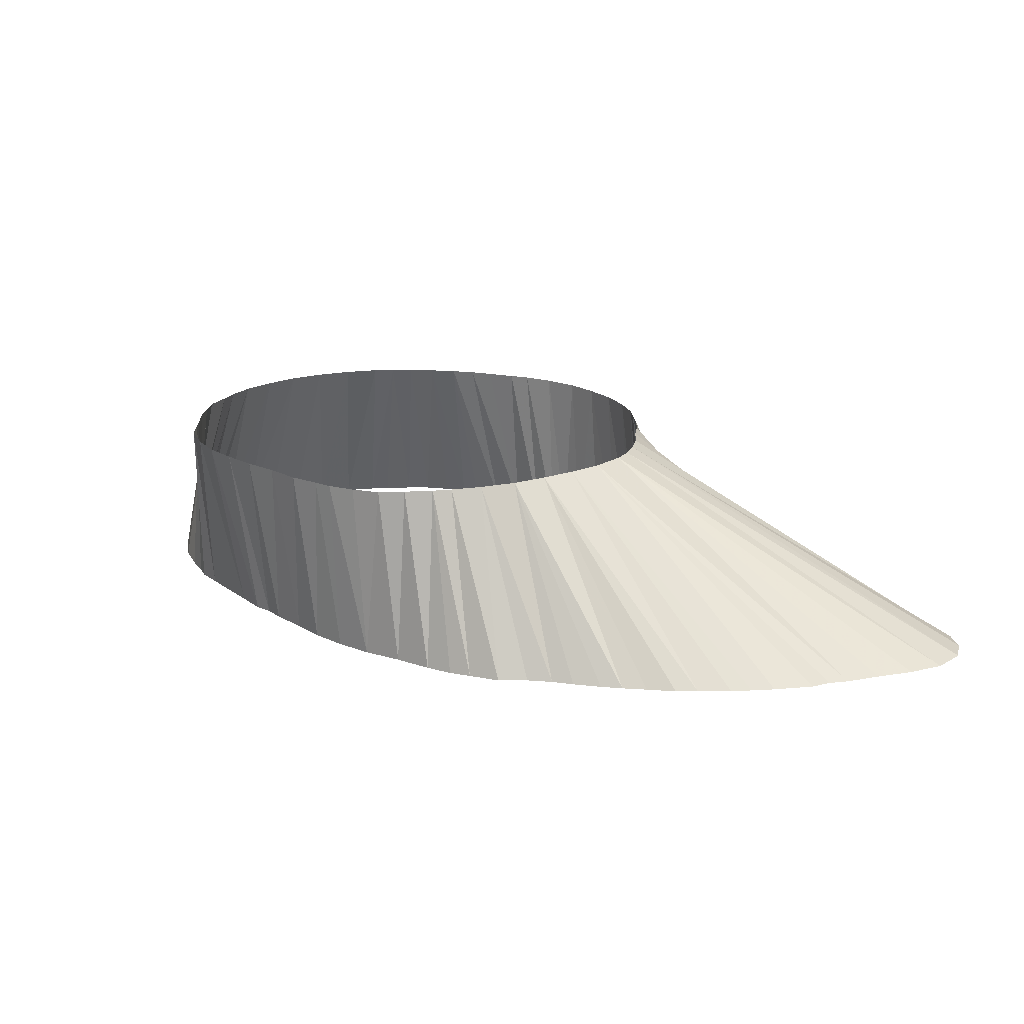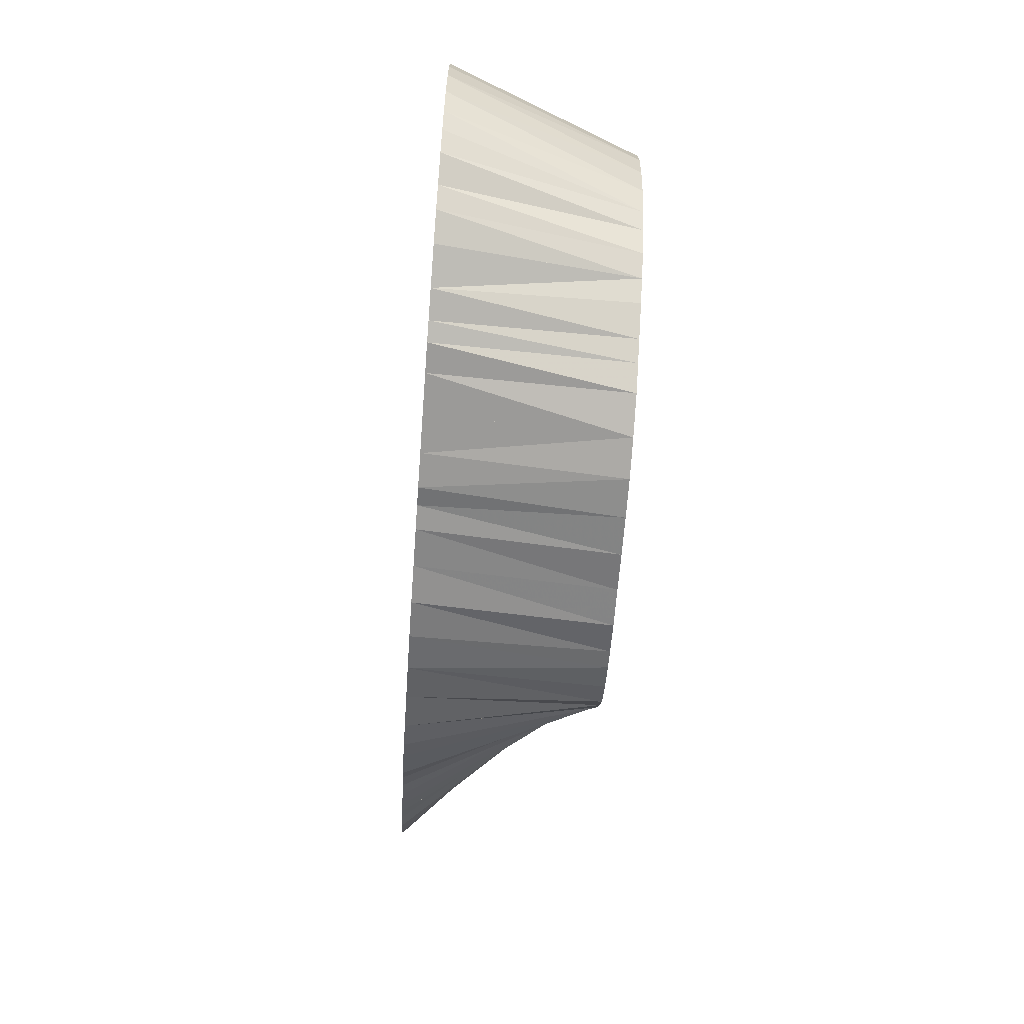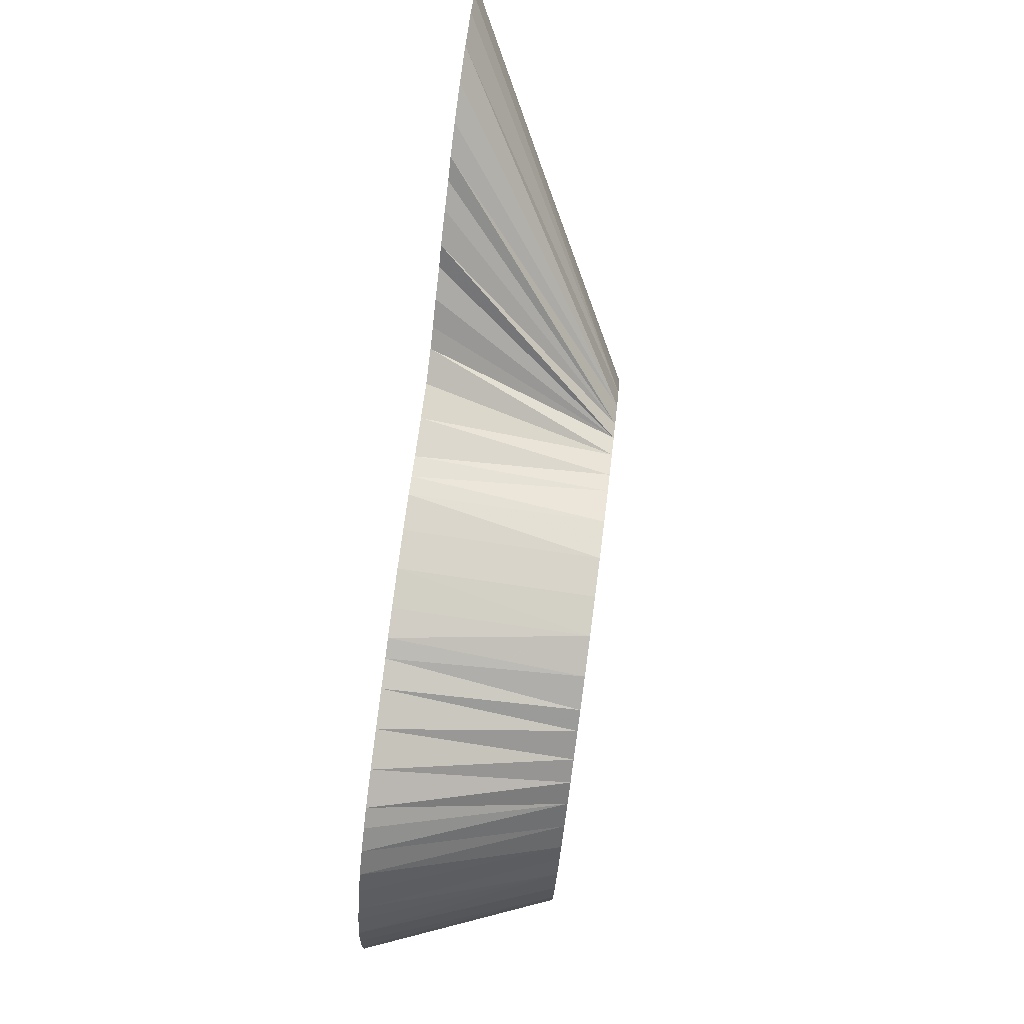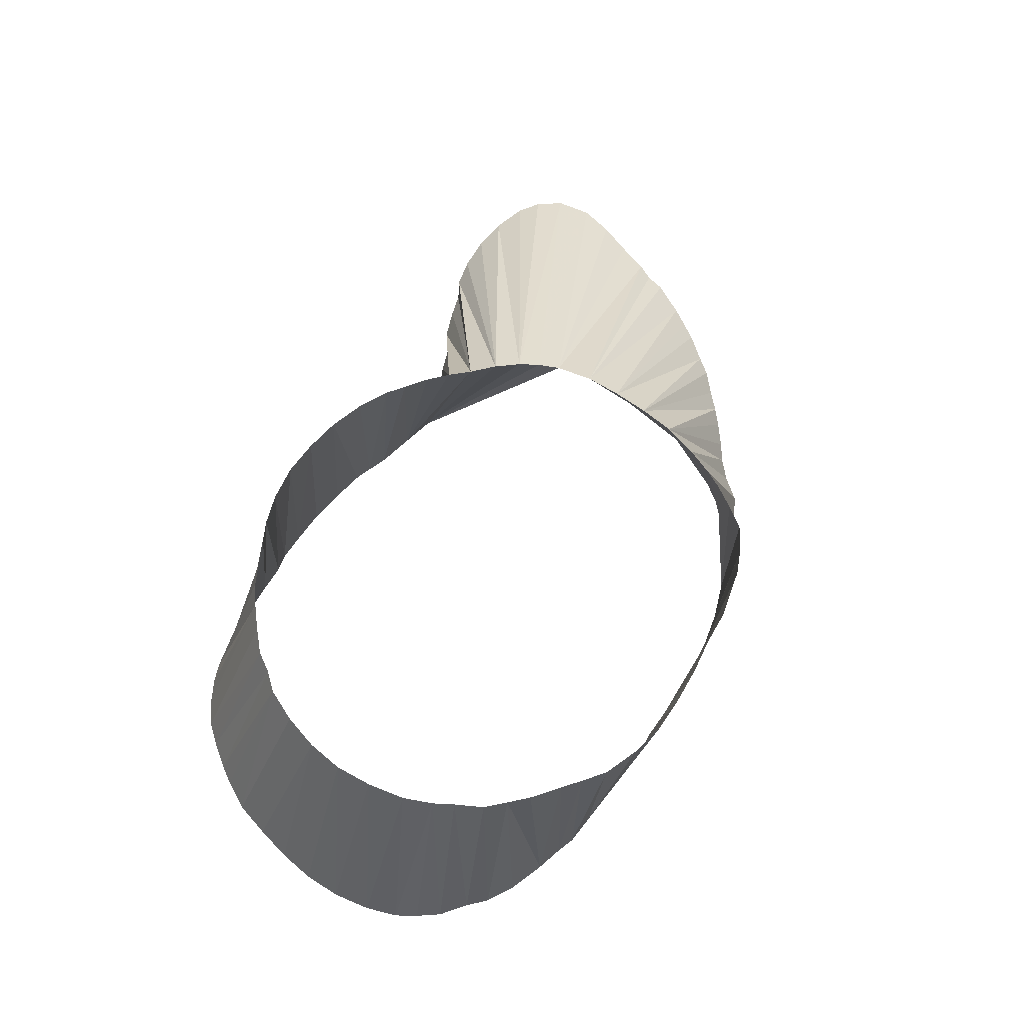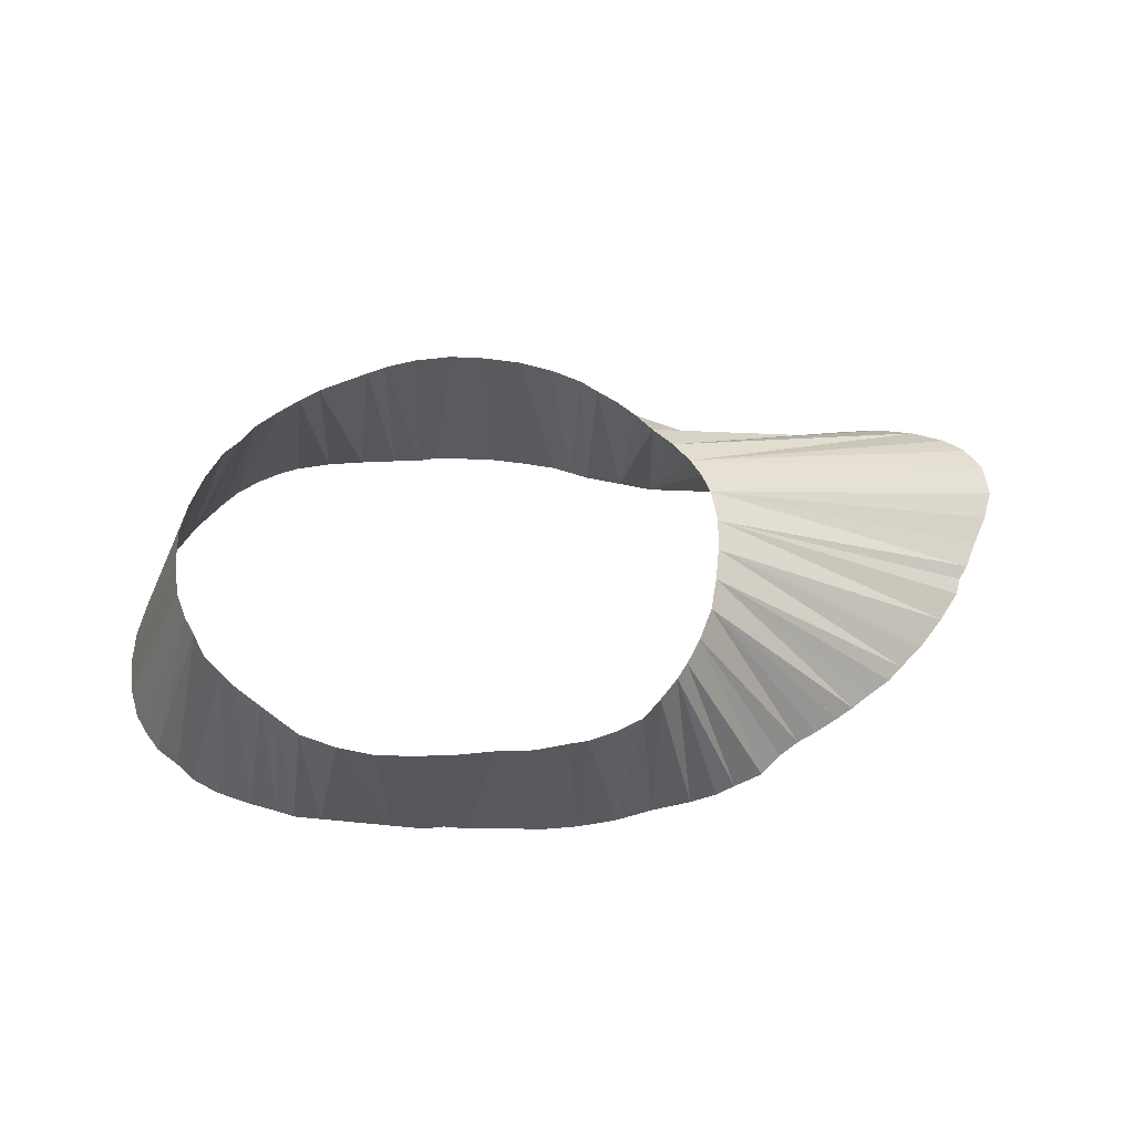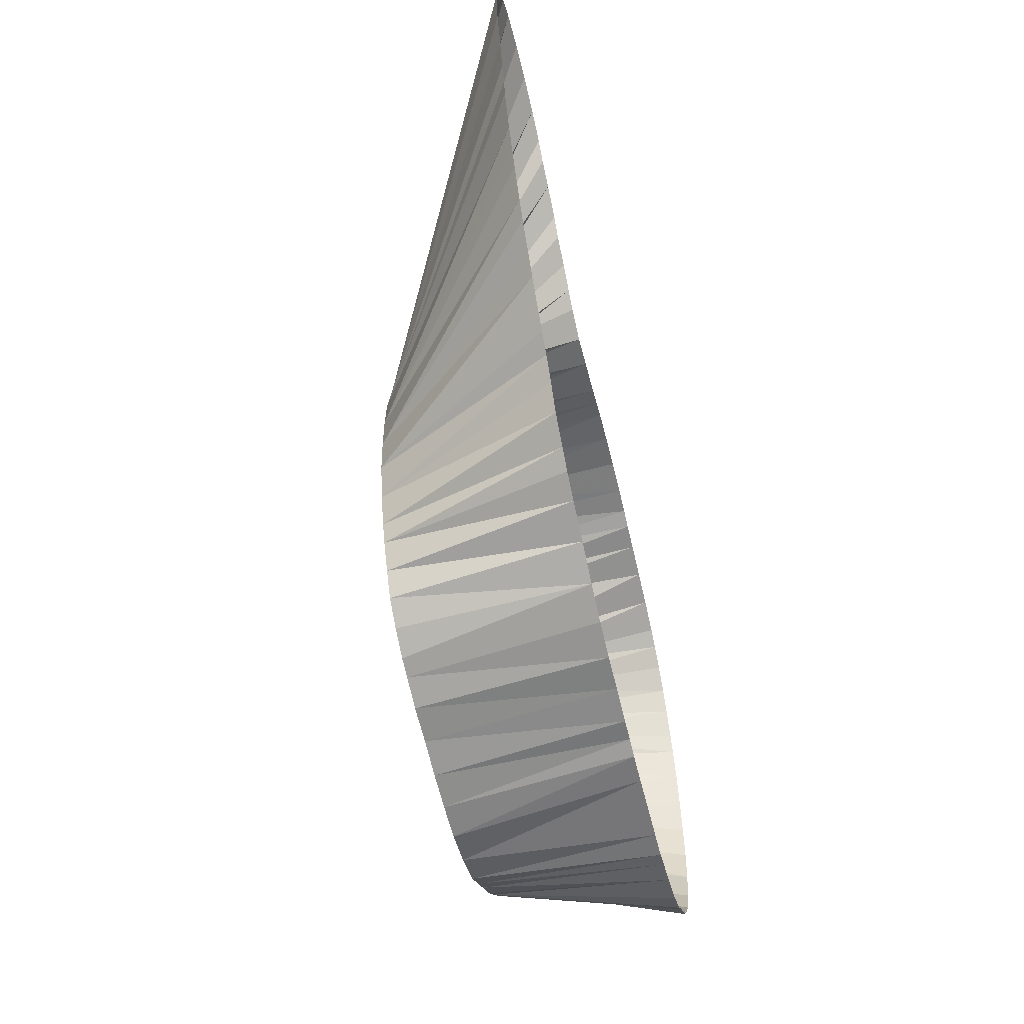
<metadata>
{"format":"obj","ext":"obj","renderer":"f3d","projection":"perspective","resolution":1024,"background":"white","views":[{"elev":17.9,"azim":54.4,"up":"+Z"},{"elev":-70.4,"azim":-94.2,"up":"+Y"},{"elev":78.5,"azim":-82.5,"up":"+Y"},{"elev":61.8,"azim":-52.5,"up":"+Z"},{"elev":52.7,"azim":6.1,"up":"+Z"},{"elev":-54.5,"azim":103.3,"up":"+Y"}]}
</metadata>
<code>
v 394.1 758.1 -95.07
v 531.8 710 -95.07
v 435.6 677.8 -95.07
v 392.7 728.1 -95.07
v 542.5 701.7 -145.1
v 391.2 738.1 -95.07
v 516.2 789.1 -95.07
v 391.9 748.1 -95.07
v 511.2 793.8 -95.07
v 395.3 718.1 -95.07
v 399.1 710.6 -95.07
v 397.5 767.5 -95.07
v 402.5 705.6 -95.07
v 401.2 772.5 -95.07
v 515.6 687.3 -95.07
v 465.6 674.5 -95.07
v 404.2 778.1 -95.07
v 424.4 685.2 -95.07
v 406.8 698.8 -95.07
v 409.4 783.8 -95.07
v 445.6 675 -95.07
v 411.9 694.4 -95.07
v 414.8 789.2 -95.07
v 395.6 798.8 -145.1
v 416.9 690.2 -95.07
v 371.2 738.1 -145.1
v 379 776.2 -145.1
v 420 793.8 -95.07
v 536.7 758.1 -95.07
v 425.6 797.3 -95.07
v 429.4 681.9 -95.07
v 534.5 718.1 -95.07
v 432.5 801.7 -95.07
v 437.5 804.8 -95.07
v 445.6 808.3 -95.07
v 455.6 673.8 -95.07
v 455.6 810.8 -95.07
v 465.6 811.2 -95.07
v 475.6 675.9 -95.07
v 475.6 810.6 -95.07
v 485.6 678.1 -95.07
v 495.6 679.5 -95.07
v 374.5 718.1 -145.1
v 378 710 -145.1
v 494.4 805 -95.07
v 485.6 808.4 -95.07
v 524.4 810.8 -145.1
v 455.6 682.5 -145.1
v 381.7 781.2 -145.1
v 529.6 705 -95.07
v 499.4 801.9 -95.07
v 503.8 682.2 -95.07
v 505.6 798.1 -95.07
v 508.8 683.8 -95.07
v 522.5 784.2 -95.07
v 521.9 691.9 -95.07
v 583.9 739.3 -145.1
v 525.8 698.1 -95.07
v 527.7 778.8 -95.07
v 373.4 758.1 -145.1
v 531.2 773.8 -95.07
v 534.1 768.1 -95.07
v 536.9 728.1 -95.07
v 537.5 738.1 -95.07
v 537.5 748.1 -95.07
v 372 728.1 -145.1
v 371.9 748.1 -145.1
v 375.5 768.1 -145.1
v 381.7 705 -145.1
v 386.2 699.8 -145.1
v 385.9 788.1 -145.1
v 390 793.8 -145.1
v 393.1 695.3 -145.1
v 398.1 691.2 -145.1
v 575.6 838.4 -145.1
v 405.6 687.8 -145.1
v 401.2 802.5 -145.1
v 406.2 805 -145.1
v 415.6 685.2 -145.1
v 415.6 807.8 -145.1
v 423.1 683.8 -145.1
v 425.6 809.7 -145.1
v 428.1 682.5 -145.1
v 435.6 682.5 -145.1
v 435.6 811.2 -145.1
v 445.6 682.5 -145.1
v 443.1 812.2 -145.1
v 448.1 813.8 -145.1
v 455.6 814.4 -145.1
v 464.4 682.5 -145.1
v 465.6 815 -145.1
v 469.4 683.8 -145.1
v 475.6 683.8 -145.1
v 475.6 814.5 -145.1
v 485.6 685 -145.1
v 485 813.8 -145.1
v 490 812.5 -145.1
v 495.6 685.6 -145.1
v 495.6 810.9 -145.1
v 505.6 687.7 -145.1
v 506.1 809.6 -145.1
v 515.6 690.6 -145.1
v 515.6 808.3 -145.1
v 525.6 695 -145.1
v 529.4 813.8 -145.1
v 535.6 698.6 -145.1
v 535.6 817.8 -145.1
v 543.1 821.2 -145.1
v 547.5 705 -145.1
v 547.5 825.5 -145.1
v 554.8 709.6 -145.1
v 555.6 829.4 -145.1
v 559.5 716.2 -145.1
v 564.4 721.2 -145.1
v 562.5 832.1 -145.1
v 567.5 835.8 -145.1
v 569.2 725 -145.1
v 575 730.2 -145.1
v 579.4 734.4 -145.1
v 585.6 840 -145.1
v 589.6 745 -145.1
v 593 750 -145.1
v 595.6 839.8 -145.1
v 598.4 757.5 -145.1
v 611.9 834.4 -145.1
v 601.2 762.5 -145.1
v 605.6 837.8 -145.1
v 604.4 768.1 -145.1
v 609.1 778.1 -145.1
v 610 783.8 -145.1
v 612.1 788.8 -145.1
v 614.7 798.1 -145.1
v 617.2 828.2 -145.1
v 617.8 808.1 -145.1
v 619.5 818.1 -145.1
f 5 106 2
f 5 106 50
f 5 109 2
f 5 109 32
f 5 109 50
f 24 72 20
f 24 77 20
f 24 77 23
f 26 66 6
f 26 67 6
f 26 67 8
f 27 49 12
f 27 49 14
f 27 68 12
f 43 44 10
f 43 66 4
f 44 69 10
f 44 69 11
f 47 103 9
f 47 103 53
f 47 103 55
f 47 103 59
f 47 103 61
f 47 103 62
f 47 105 9
f 48 86 21
f 48 90 36
f 49 71 14
f 57 119 64
f 57 121 64
f 57 121 65
f 60 67 8
f 60 68 1
f 69 70 11
f 70 73 11
f 70 73 13
f 71 72 17
f 73 74 13
f 73 74 19
f 74 76 19
f 74 76 22
f 75 116 55
f 75 120 55
f 75 120 59
f 76 79 22
f 77 78 23
f 78 80 23
f 78 80 28
f 79 81 18
f 79 81 25
f 80 82 28
f 80 82 30
f 81 83 18
f 81 83 31
f 82 85 33
f 83 84 3
f 83 84 31
f 84 86 3
f 84 86 21
f 85 87 34
f 87 88 35
f 88 89 37
f 89 91 37
f 89 91 38
f 90 92 16
f 91 94 38
f 92 93 39
f 93 95 41
f 94 96 40
f 95 98 42
f 96 97 46
f 97 99 45
f 98 100 52
f 99 101 51
f 100 102 15
f 100 102 54
f 101 103 7
f 101 103 9
f 101 103 53
f 102 104 56
f 104 106 50
f 104 106 58
f 105 107 7
f 105 107 9
f 107 108 7
f 107 108 9
f 108 110 7
f 108 110 9
f 109 111 2
f 109 111 32
f 110 112 7
f 111 113 32
f 112 115 7
f 112 115 55
f 113 114 32
f 113 114 63
f 113 114 64
f 113 114 65
f 114 117 29
f 114 117 63
f 114 117 64
f 115 116 7
f 115 116 55
f 117 118 63
f 117 118 64
f 118 119 63
f 118 119 64
f 120 123 55
f 120 123 59
f 121 122 64
f 121 122 65
f 122 124 65
f 123 127 59
f 124 126 29
f 124 126 65
f 125 127 59
f 125 127 61
f 125 133 59
f 125 133 61
f 126 128 29
f 126 128 65
f 128 129 29
f 129 130 29
f 129 130 62
f 130 131 29
f 130 131 62
f 131 132 62
f 132 134 61
f 132 134 62
f 133 135 61
f 134 135 61
f 134 135 62
f 1 8 60
f 1 12 68
f 2 32 5
f 2 32 109
f 2 32 111
f 2 50 5
f 2 50 106
f 2 50 109
f 3 21 84
f 3 21 86
f 3 31 83
f 3 31 84
f 4 6 66
f 4 10 43
f 6 8 26
f 6 8 67
f 7 9 101
f 7 9 103
f 7 9 105
f 7 9 107
f 7 9 108
f 7 9 110
f 7 55 103
f 7 55 112
f 7 55 115
f 7 55 116
f 9 53 47
f 9 53 101
f 9 53 103
f 10 11 44
f 10 11 69
f 11 13 70
f 11 13 73
f 12 14 27
f 12 14 49
f 13 19 73
f 13 19 74
f 14 17 71
f 15 54 100
f 15 54 102
f 15 56 102
f 16 36 90
f 16 39 92
f 17 20 72
f 18 25 79
f 18 25 81
f 18 31 81
f 18 31 83
f 19 22 74
f 19 22 76
f 20 23 24
f 20 23 77
f 21 36 48
f 22 25 79
f 23 28 78
f 23 28 80
f 28 30 80
f 28 30 82
f 29 62 129
f 29 62 130
f 29 62 131
f 29 65 114
f 29 65 124
f 29 65 126
f 29 65 128
f 30 33 82
f 32 63 109
f 32 63 113
f 32 63 114
f 33 34 85
f 34 35 87
f 35 37 88
f 37 38 89
f 37 38 91
f 38 40 94
f 39 41 93
f 40 46 96
f 41 42 95
f 42 52 98
f 45 46 97
f 45 51 99
f 50 58 104
f 50 58 106
f 51 53 101
f 52 54 100
f 55 59 47
f 55 59 75
f 55 59 103
f 55 59 120
f 55 59 123
f 56 58 104
f 59 61 47
f 59 61 103
f 59 61 125
f 59 61 127
f 59 61 133
f 61 62 47
f 61 62 103
f 61 62 132
f 61 62 134
f 61 62 135
f 63 64 113
f 63 64 114
f 63 64 117
f 63 64 118
f 63 64 119
f 64 65 57
f 64 65 113
f 64 65 114
f 64 65 121
f 64 65 122

</code>
